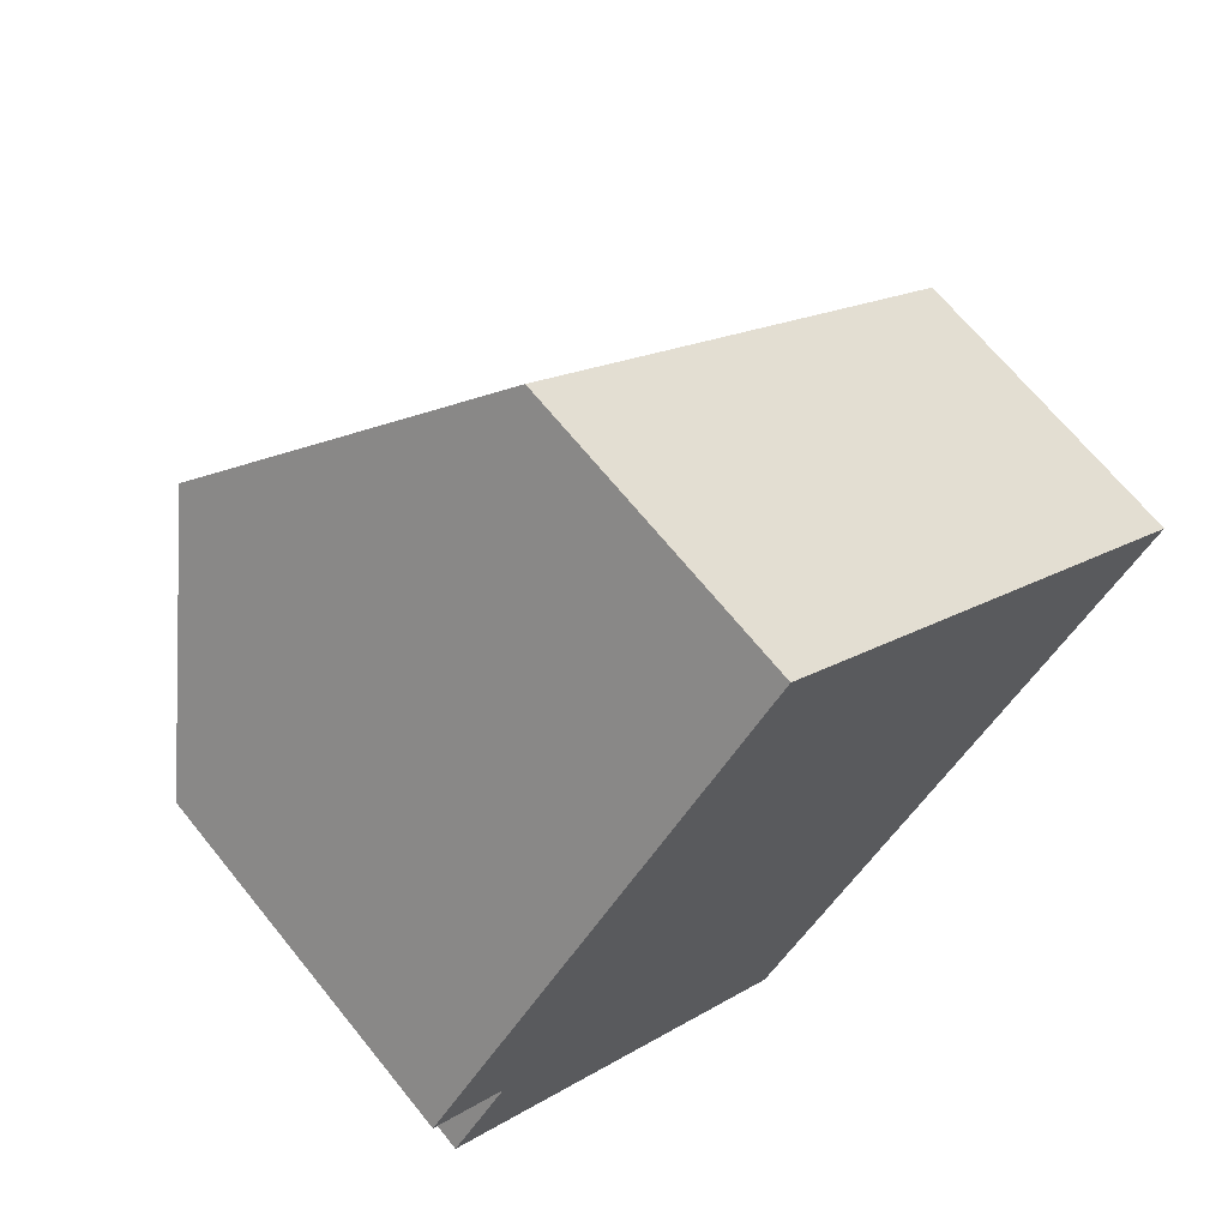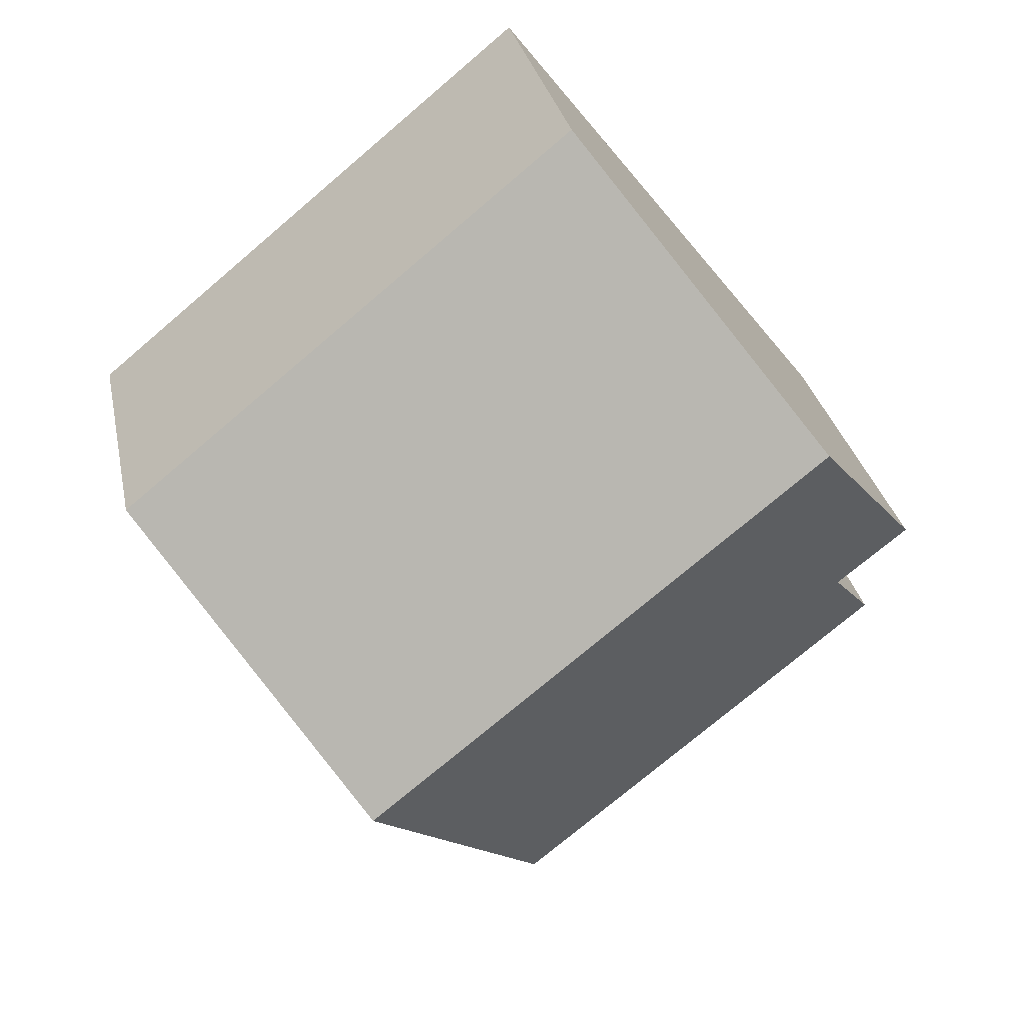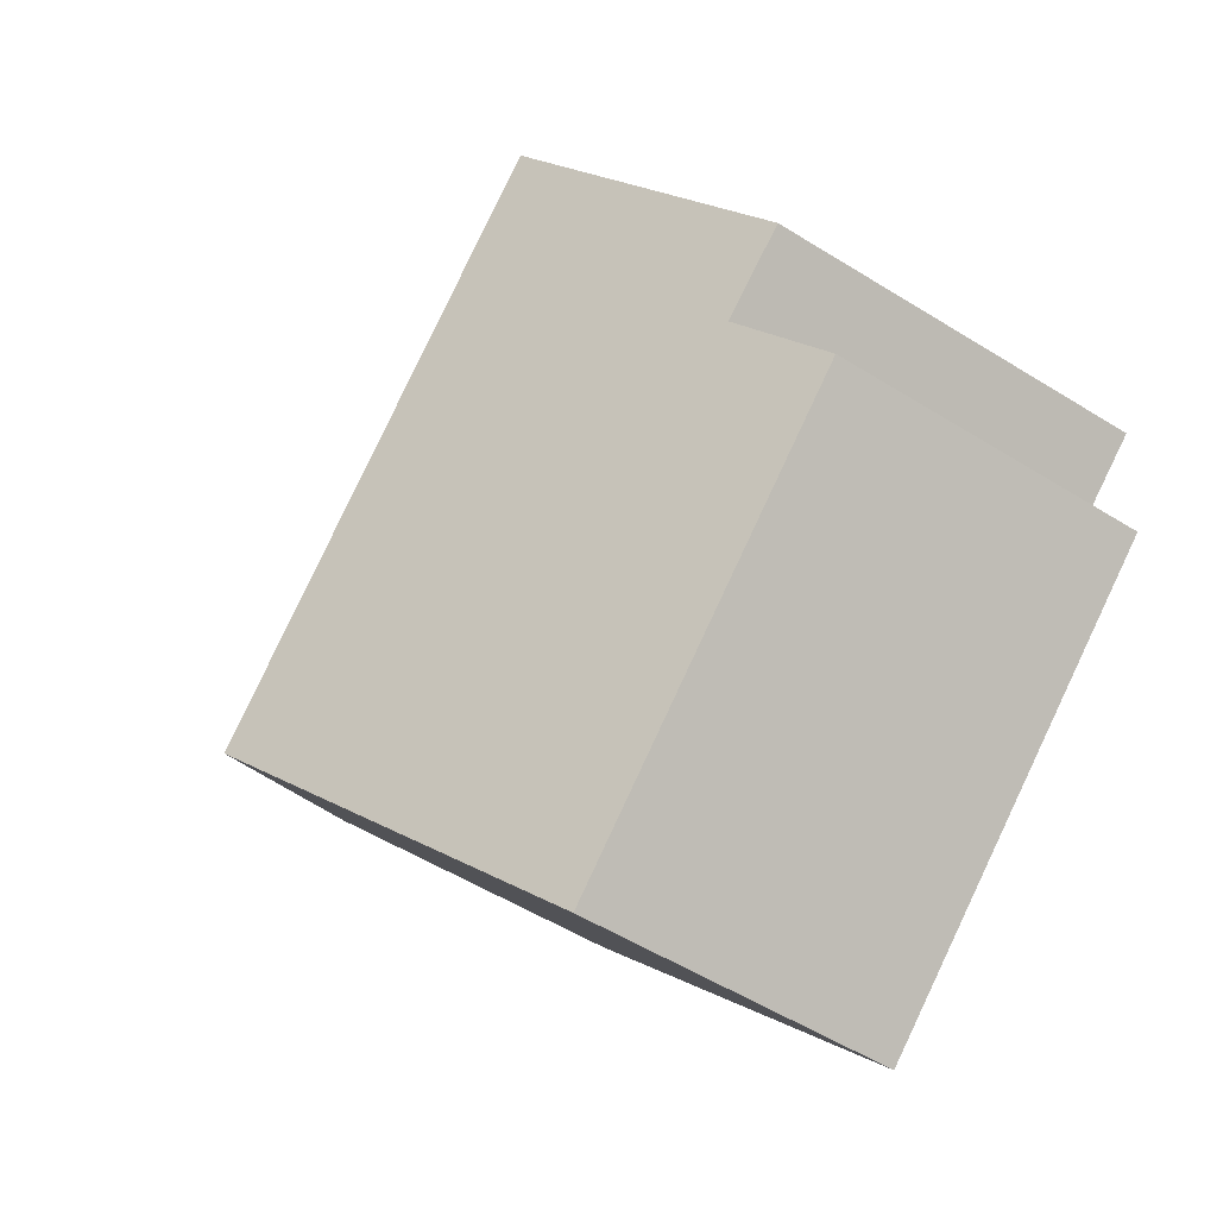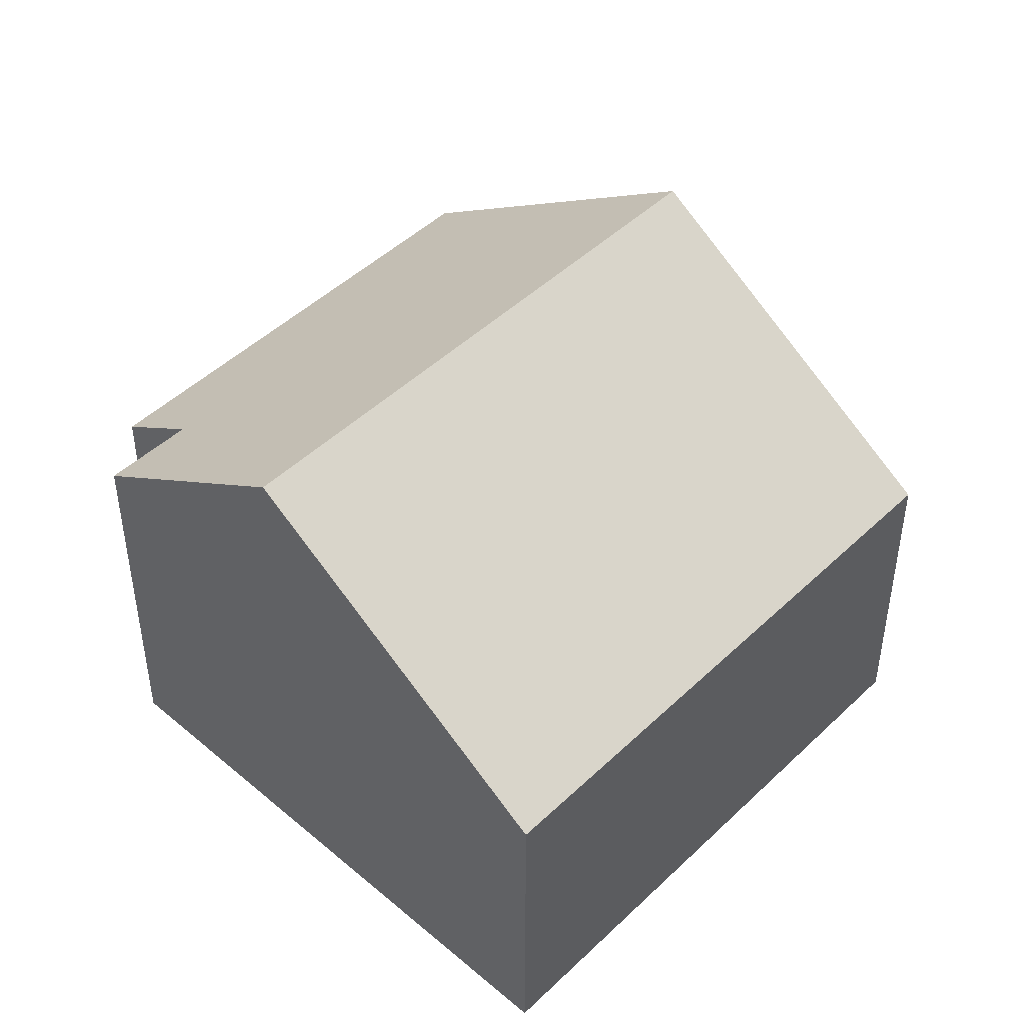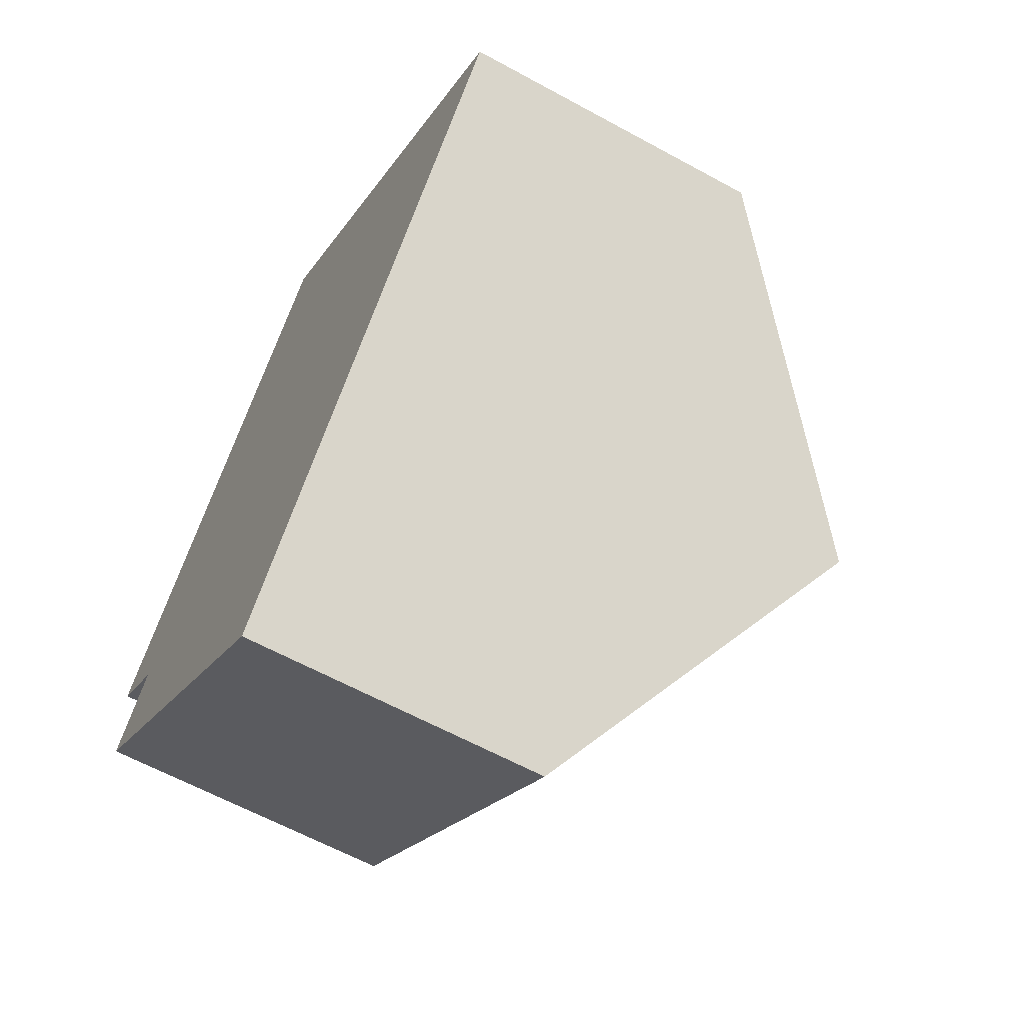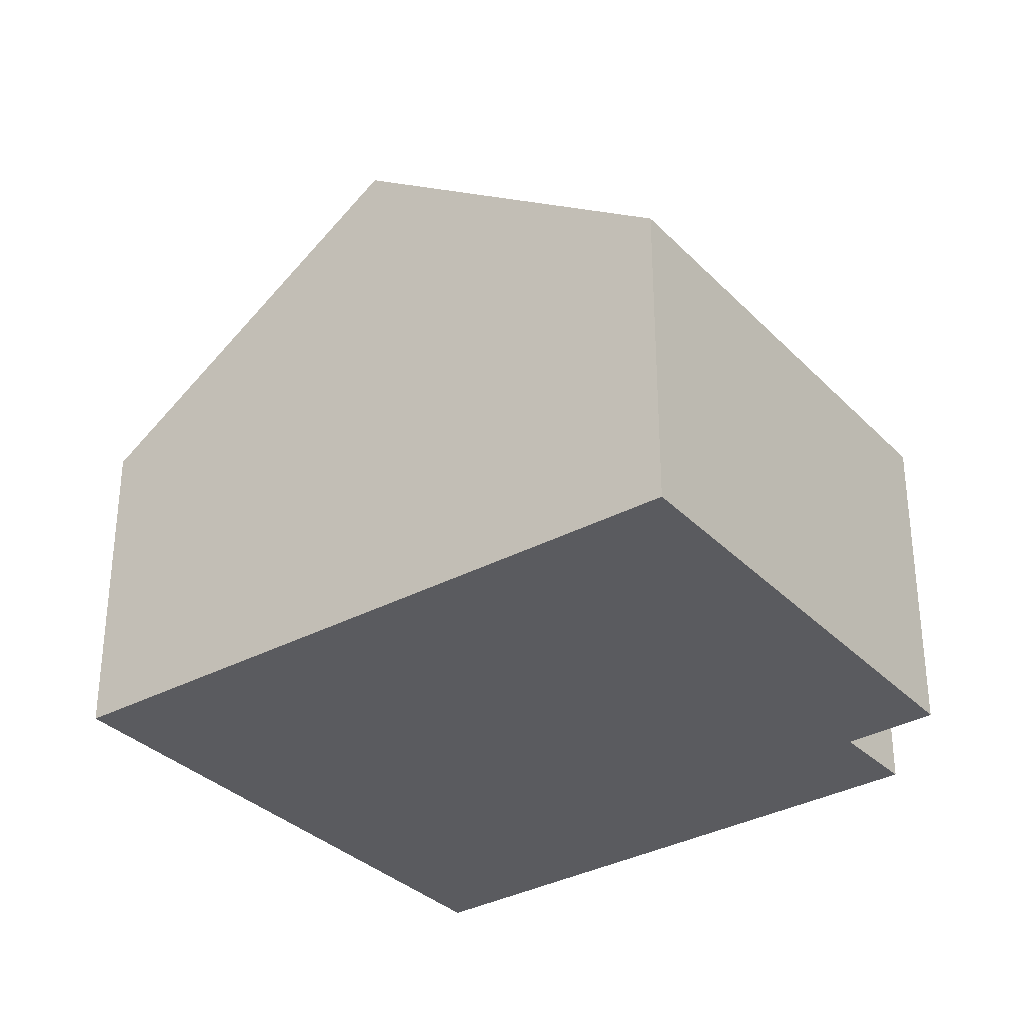
<metadata>
{"format":"obj","ext":"obj","renderer":"f3d","projection":"perspective","resolution":1024,"background":"white","views":[{"elev":67.7,"azim":-38.9,"up":"+Z"},{"elev":30.2,"azim":168.6,"up":"+Z"},{"elev":-53.7,"azim":-123.6,"up":"+Z"},{"elev":46.8,"azim":-8.0,"up":"+Y"},{"elev":-62.0,"azim":60.9,"up":"+Z"},{"elev":-33.1,"azim":165.6,"up":"+Y"}]}
</metadata>
<code>
v  2.043 7.168 2.605
v  0.982 5.023 -0.765
v  0 5.005 3.065e-16
v  5.303 4.179 -5.95
v  0.21 4.197 -1.766
v  8.192 7.168 -2.404
v  11.07 4.186 1.133
v  4.859 4.186 6.195
v  0.982 4.684e-17 -0.765
v  0.21 1.081e-16 -1.766
v  0 0 0
v  2.043 -1.595e-16 2.605
v  4.859 -3.793e-16 6.195
v  5.303 3.643e-16 -5.95
v  11.07 -6.938e-17 1.133
v  8.192 1.472e-16 -2.404
g defaultobject
f 1 2 3
f 2 4 5
f 4 2 1
f 4 1 6
f 7 1 8
f 1 7 6
f 5 9 2
f 9 5 10
f 11 1 3
f 1 11 8
f 8 11 12
f 8 12 13
f 9 3 2
f 3 9 11
f 4 10 5
f 10 4 14
f 13 7 8
f 7 13 15
f 15 6 7
f 6 15 4
f 4 15 16
f 4 16 14
f 12 15 13
f 15 12 16
f 16 12 11
f 16 11 9
f 16 9 14
f 14 9 10

</code>
